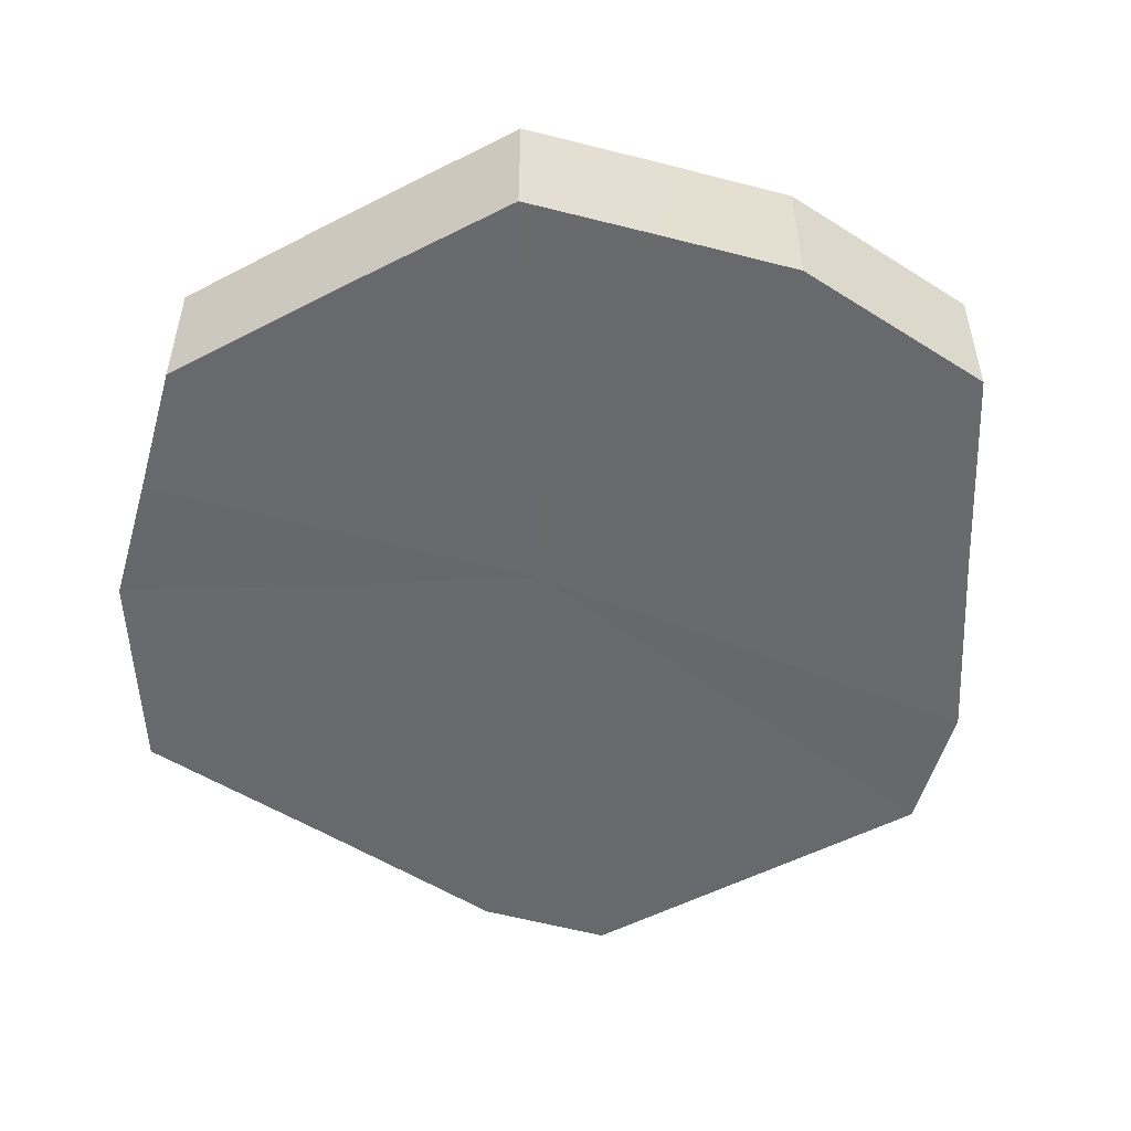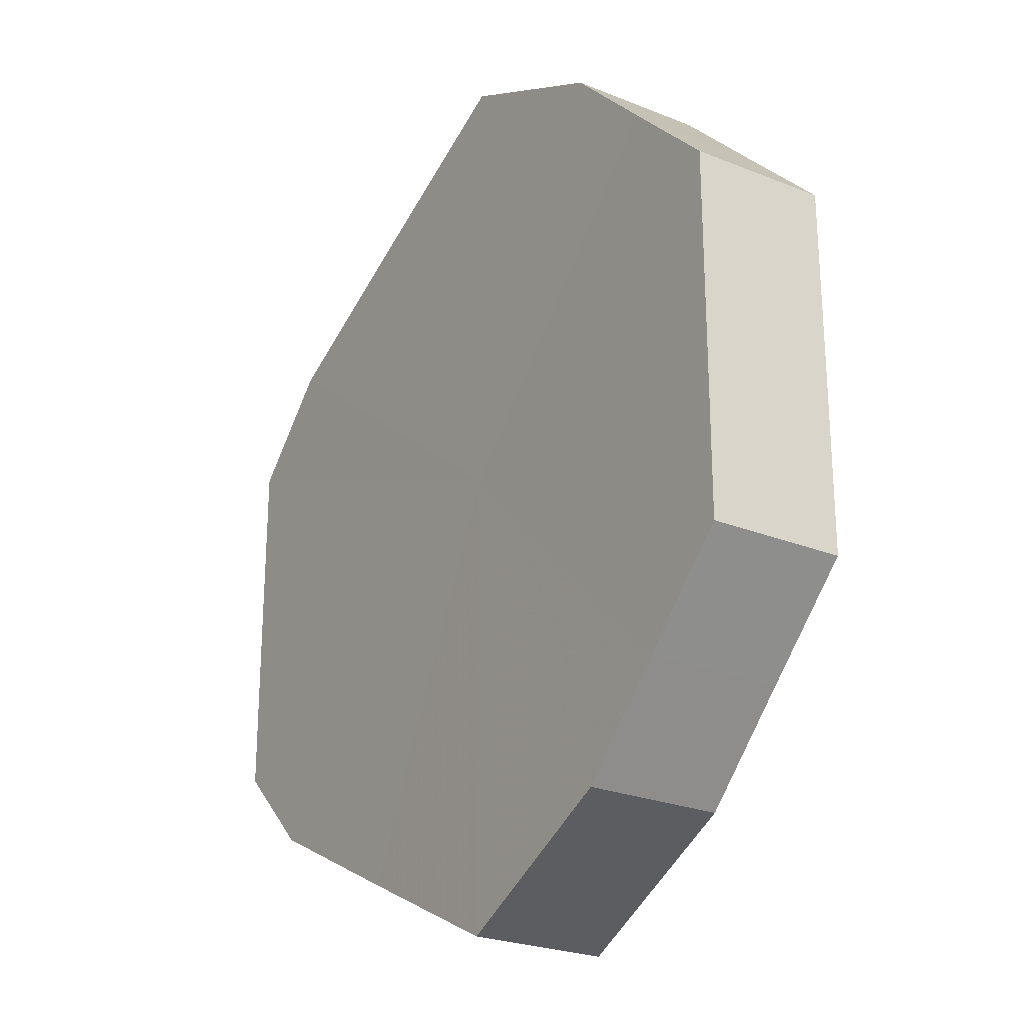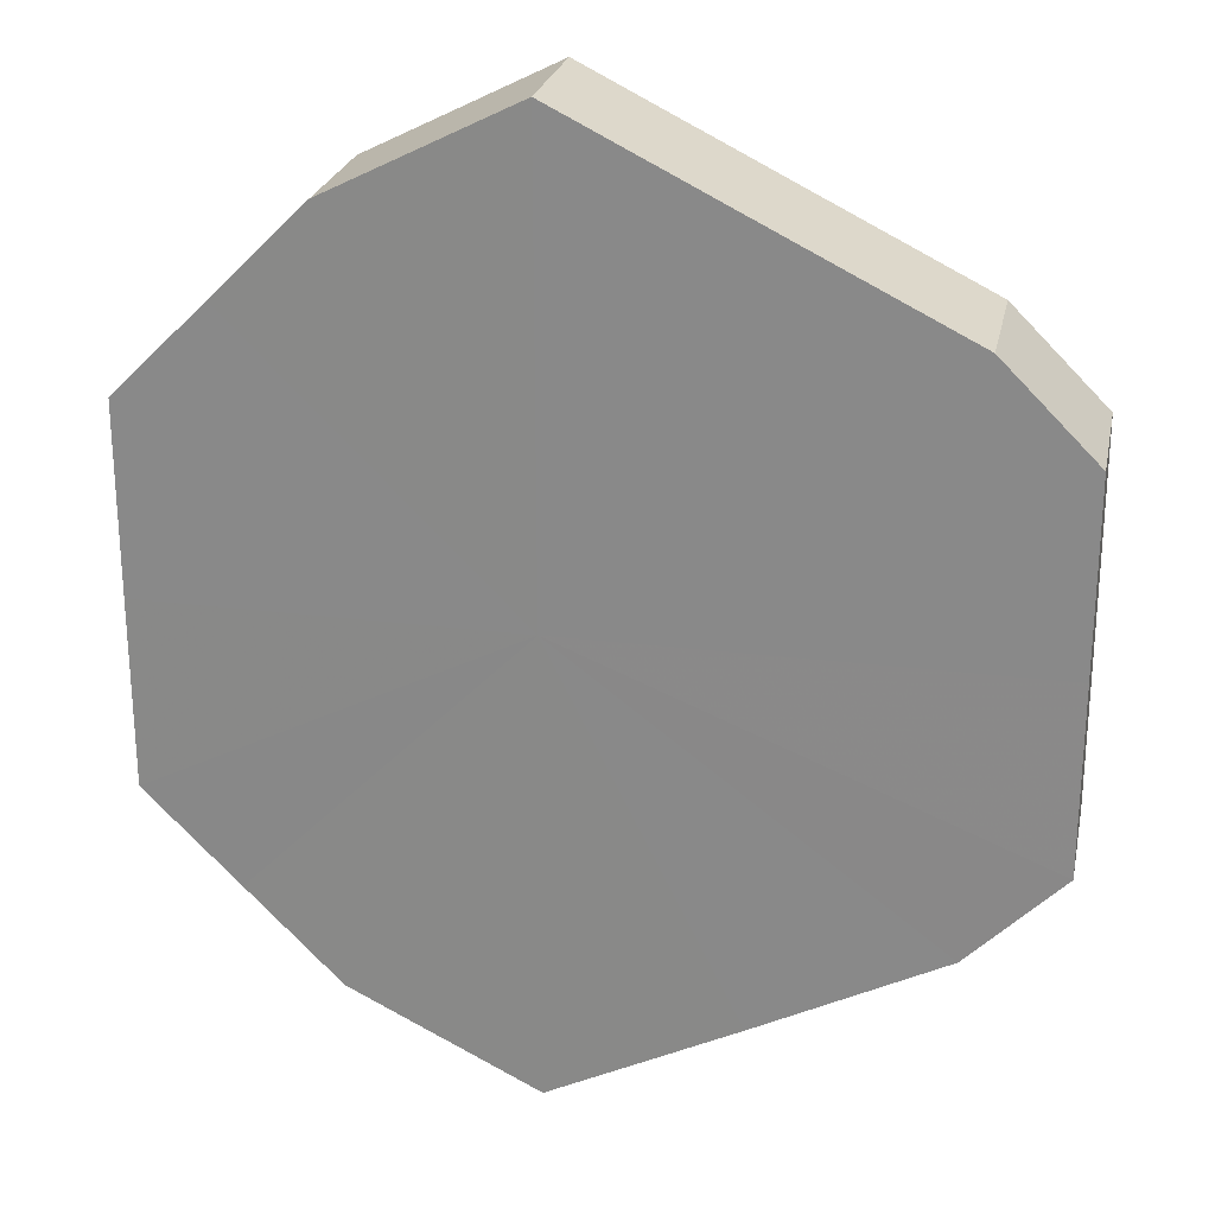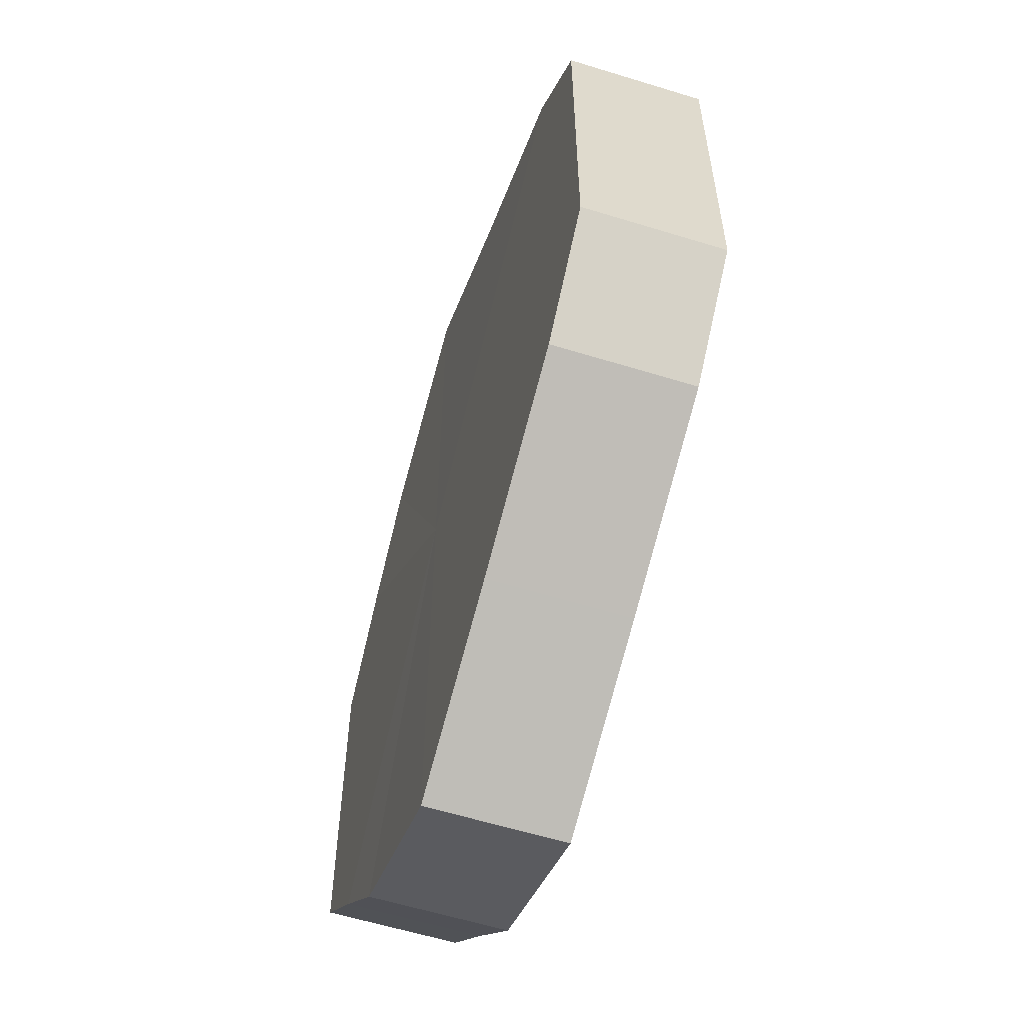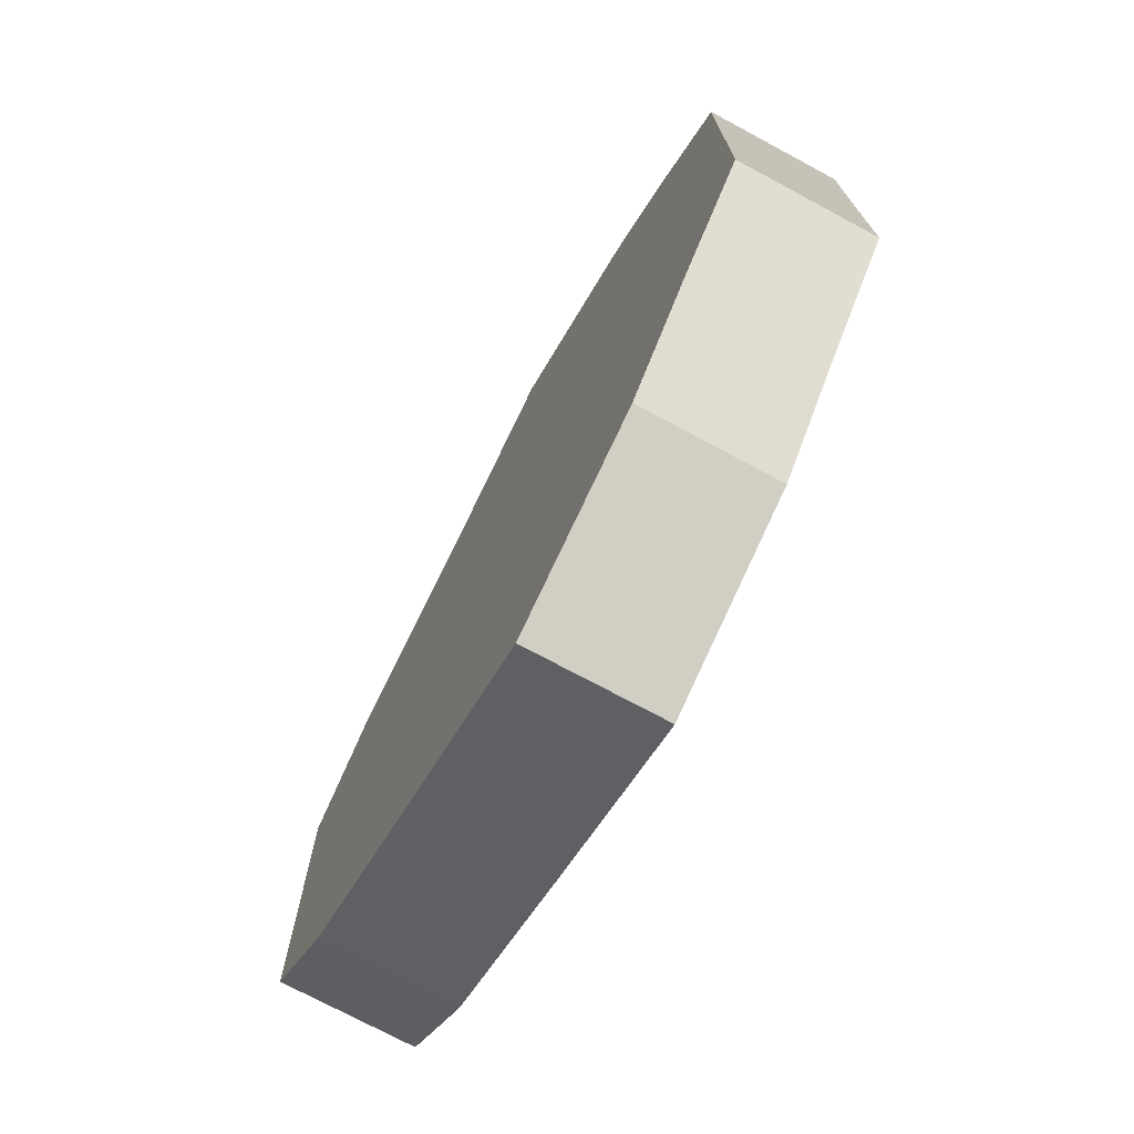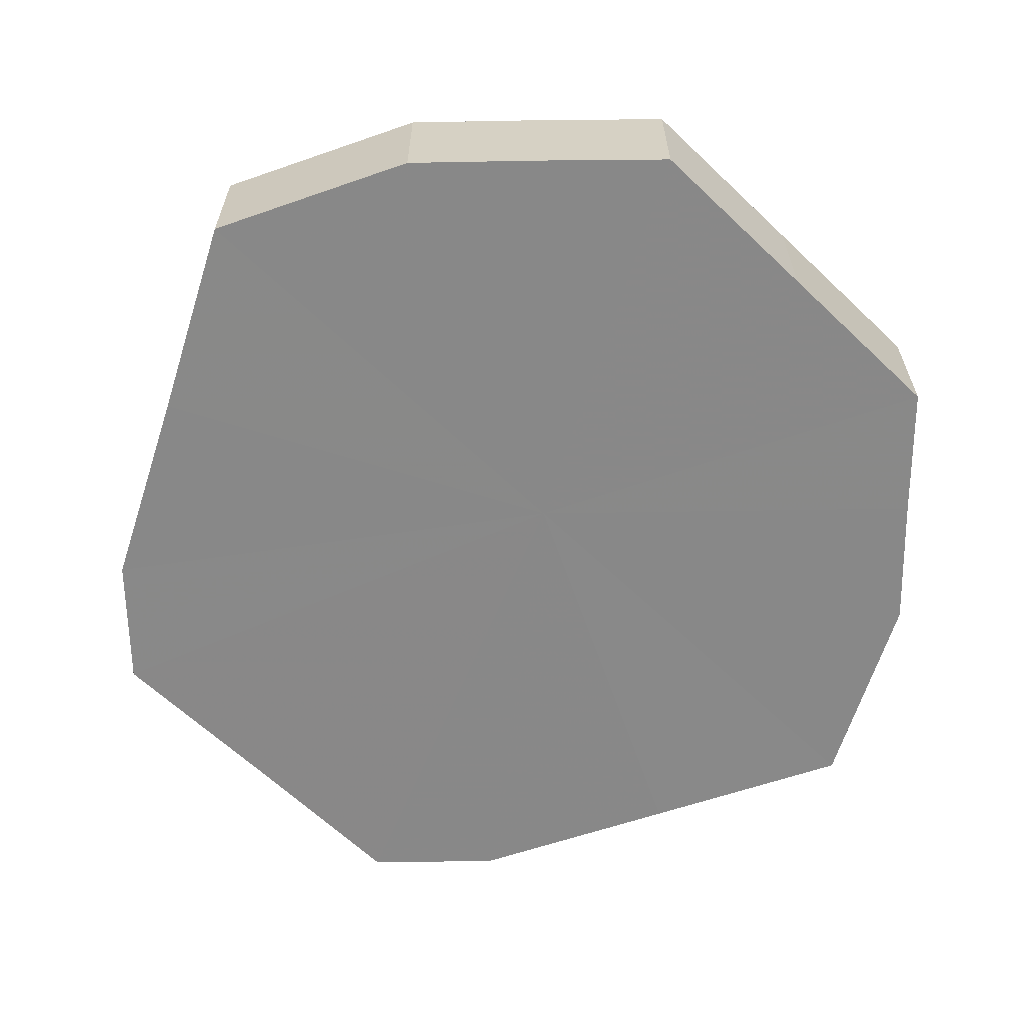
<metadata>
{"format":"obj","ext":"obj","renderer":"f3d","projection":"perspective","resolution":1024,"background":"white","views":[{"elev":-52.8,"azim":-60.9,"up":"+Z"},{"elev":-24.9,"azim":-123.3,"up":"+Y"},{"elev":24.6,"azim":11.6,"up":"+Y"},{"elev":-59.4,"azim":72.6,"up":"+Y"},{"elev":-74.2,"azim":-118.3,"up":"+Y"},{"elev":-62.9,"azim":-134.2,"up":"+Z"}]}
</metadata>
<code>
o 5642
v 2215 1884 7.61
v 2215 1884 7.61
v 2215 1884 7.596
v 2215 1884 7.61
v 2215 1884 7.596
v 2215 1884 7.61
v 2215 1884 7.596
v 2215 1884 7.61
v 2215 1884 7.596
v 2215 1884 7.61
v 2215 1884 7.596
v 2215 1884 7.61
v 2215 1884 7.596
v 2215 1884 7.61
v 2215 1884 7.596
v 2215 1884 7.61
v 2215 1884 7.596
v 2215 1884 7.61
v 2215 1884 7.596
v 2215 1884 7.61
v 2215 1884 7.596
v 2215 1884 7.61
v 2215 1884 7.596
v 2215 1884 7.61
v 2215 1884 7.596
v 2215 1884 7.61
v 2215 1884 7.596
v 2215 1884 7.61
v 2215 1884 7.596
v 2215 1884 7.61
v 2215 1884 7.596
v 2215 1884 7.596
v 2215 1884 7.596
v 2215 1884 7.61
v 2215 1884 7.596
v 2215 1884 7.61
v 2215 1884 7.596
v 2215 1884 7.596
v 2215 1884 7.61
v 2215 1884 7.596
v 2215 1884 7.61
v 2215 1884 7.61
v 2215 1884 7.596
v 2215 1884 7.596
v 2215 1884 7.61
v 2215 1884 7.596
v 2215 1884 7.61
v 2215 1884 7.61
v 2215 1884 7.596
v 2215 1884 7.596
v 2215 1884 7.61
v 2215 1884 7.596
v 2215 1884 7.61
v 2215 1884 7.61
v 2215 1884 7.596
v 2215 1884 7.596
v 2215 1884 7.61
v 2215 1884 7.596
v 2215 1884 7.61
v 2215 1884 7.61
v 2215 1884 7.596
v 2215 1884 7.596
v 2215 1884 7.61
v 2215 1884 7.61
v 2215 1884 7.61
v 2215 1884 7.61
v 2215 1884 7.61
v 2215 1884 7.61
v 2215 1884 7.61
v 2215 1884 7.61
v 2215 1884 7.61
v 2215 1884 7.61
v 2215 1884 7.61
v 2215 1884 7.61
v 2215 1884 7.61
v 2215 1884 7.61
v 2215 1884 7.61
v 2215 1884 7.61
v 2215 1884 7.61
v 2215 1884 7.61
v 2215 1884 7.61
v 2215 1884 7.596
v 2215 1884 7.596
v 2215 1884 7.596
v 2215 1884 7.596
v 2215 1884 7.596
v 2215 1884 7.596
v 2215 1884 7.596
v 2215 1884 7.596
v 2215 1884 7.596
v 2215 1884 7.596
v 2215 1884 7.596
v 2215 1884 7.596
v 2215 1884 7.596
v 2215 1884 7.596
v 2215 1884 7.596
v 2215 1884 7.596
v 2215 1884 7.596
f 1 2 3
f 2 4 5
f 6 1 7
f 4 8 9
f 10 6 11
f 8 12 13
f 14 10 15
f 12 16 17
f 18 14 19
f 16 20 21
f 22 18 23
f 20 24 25
f 26 22 27
f 24 28 29
f 30 26 31
f 28 30 32
f 33 34 35
f 35 36 37
f 38 39 33
f 40 41 38
f 37 42 43
f 44 45 40
f 46 47 44
f 43 48 49
f 50 51 46
f 52 53 50
f 49 54 55
f 56 57 52
f 58 59 56
f 55 60 61
f 62 63 58
f 61 64 62
f 65 66 67
f 65 68 66
f 65 67 69
f 65 70 68
f 65 69 71
f 65 72 70
f 65 71 73
f 65 74 72
f 65 73 75
f 65 76 74
f 65 75 77
f 65 78 76
f 65 77 79
f 65 80 78
f 65 79 81
f 65 81 80
f 82 83 84
f 82 85 83
f 82 84 86
f 82 87 85
f 82 86 88
f 82 89 87
f 82 88 90
f 82 91 89
f 82 90 92
f 82 93 91
f 82 92 94
f 82 95 93
f 82 94 96
f 82 97 95
f 82 96 98
f 82 98 97

</code>
